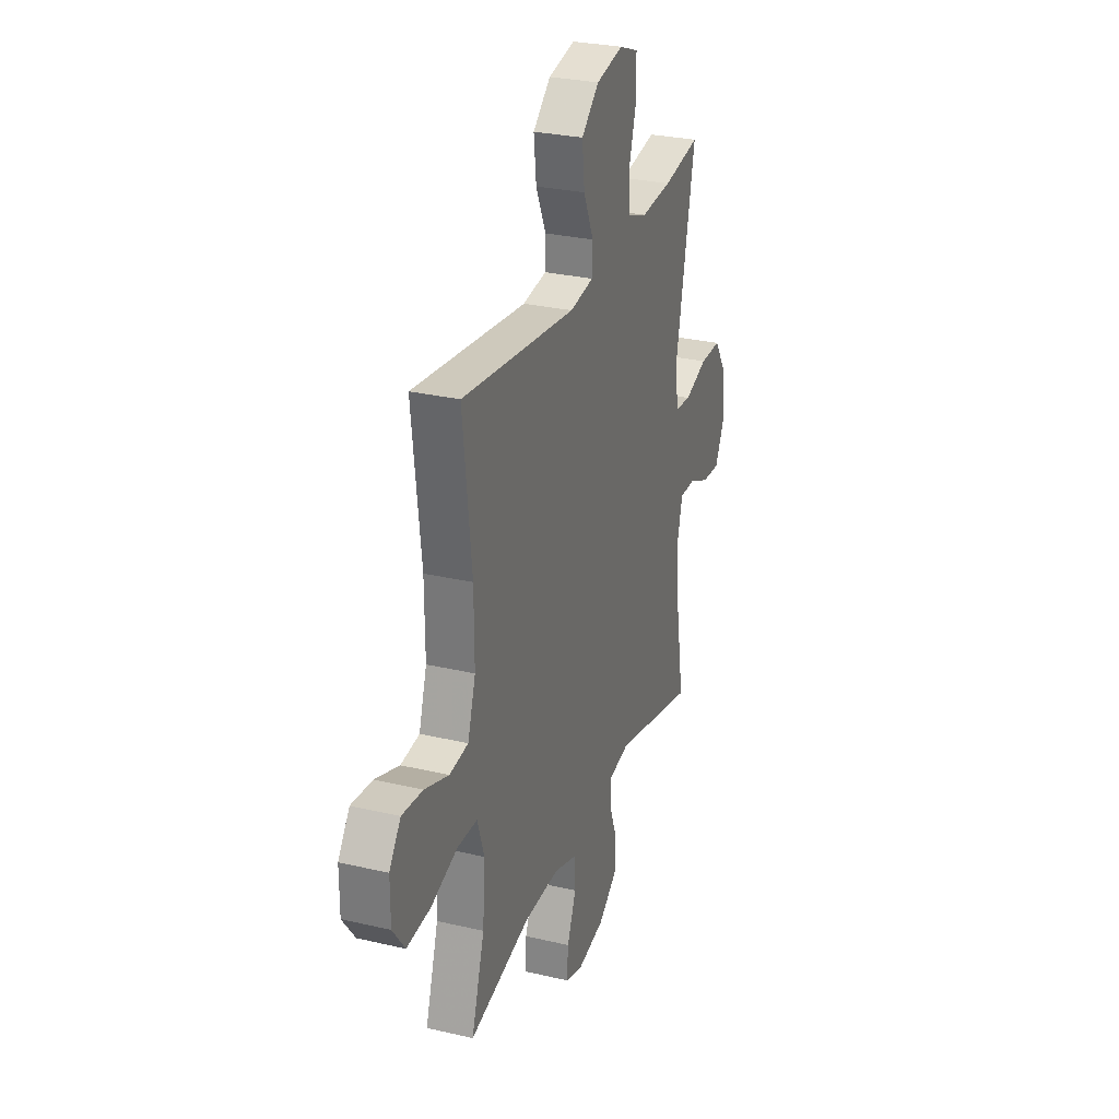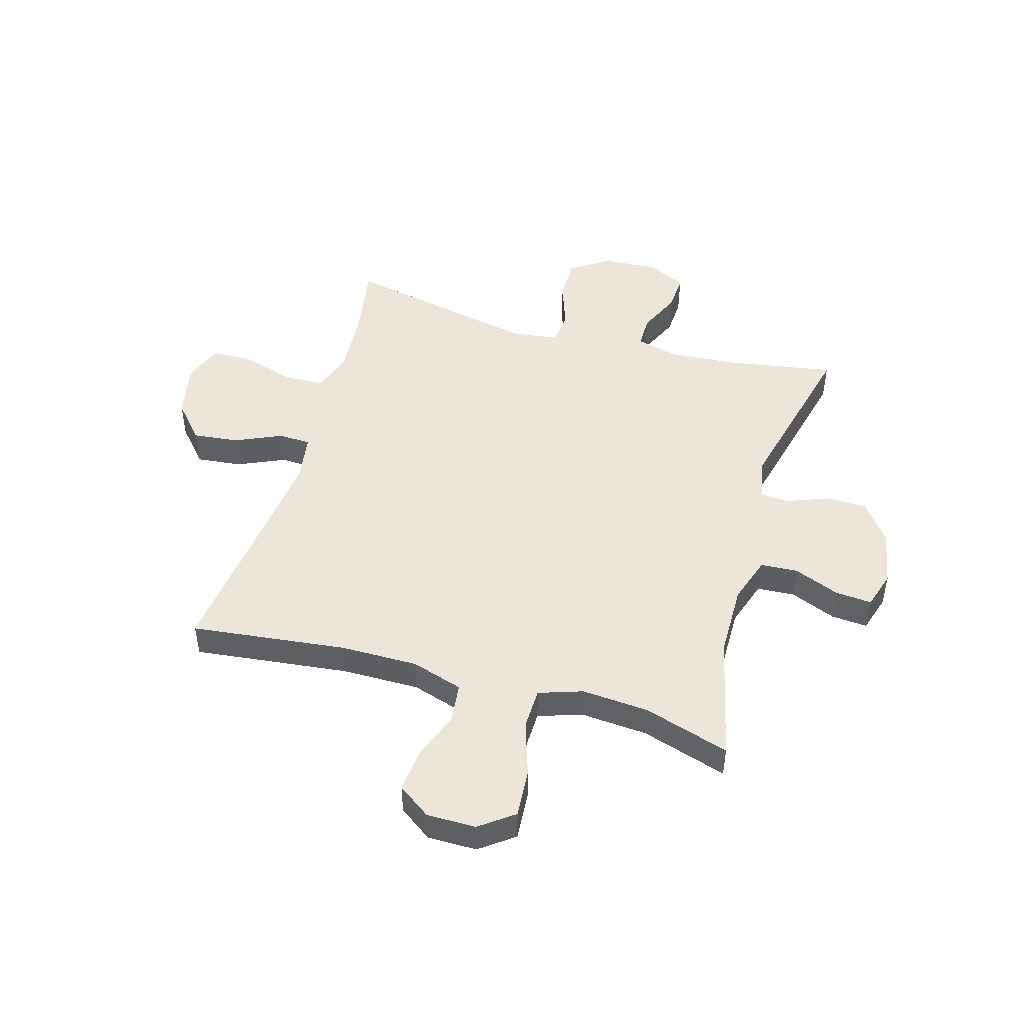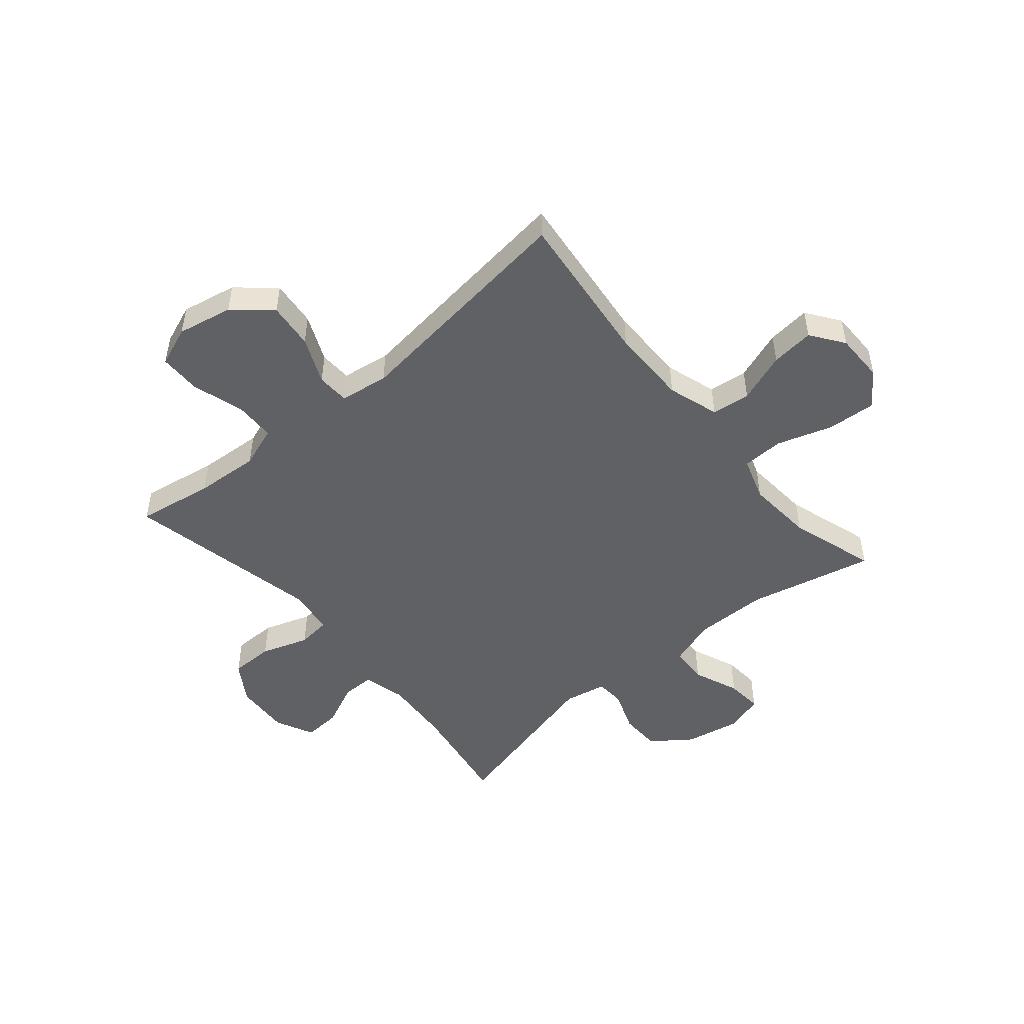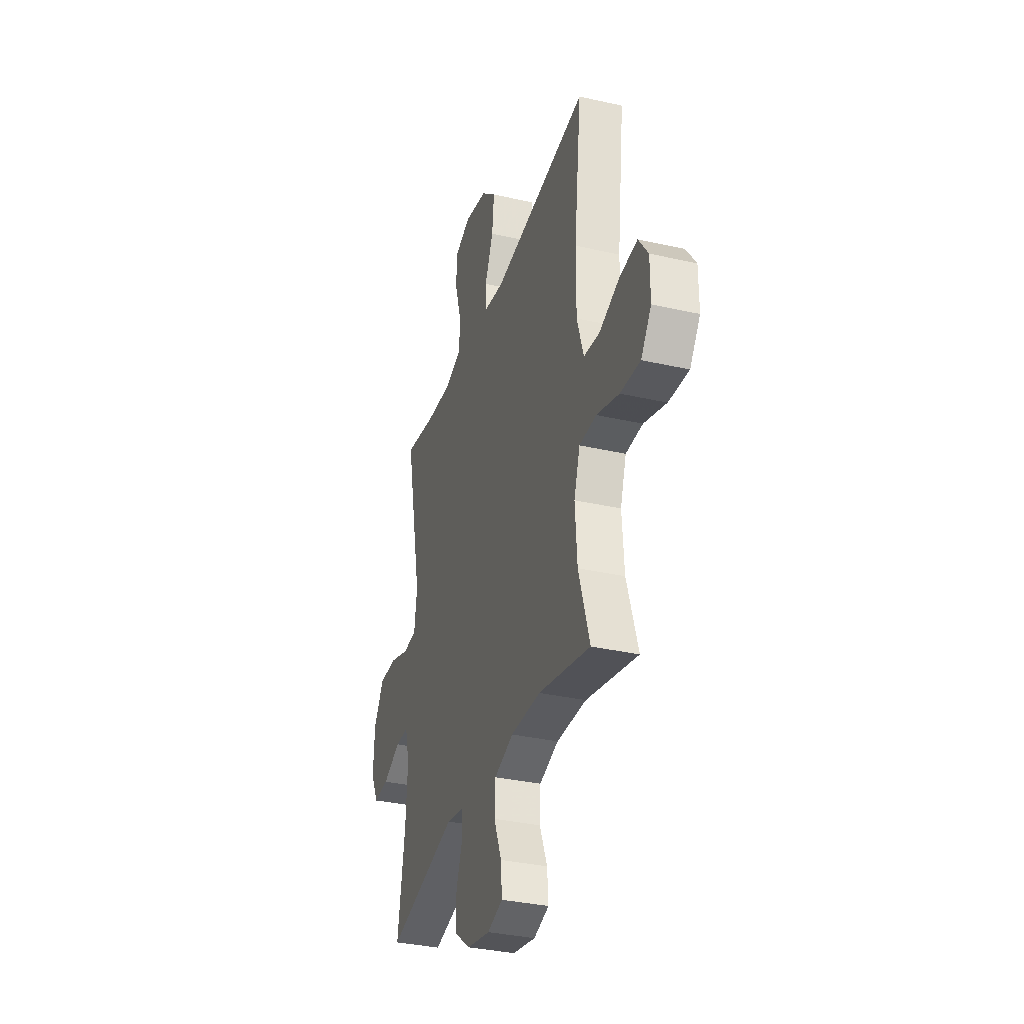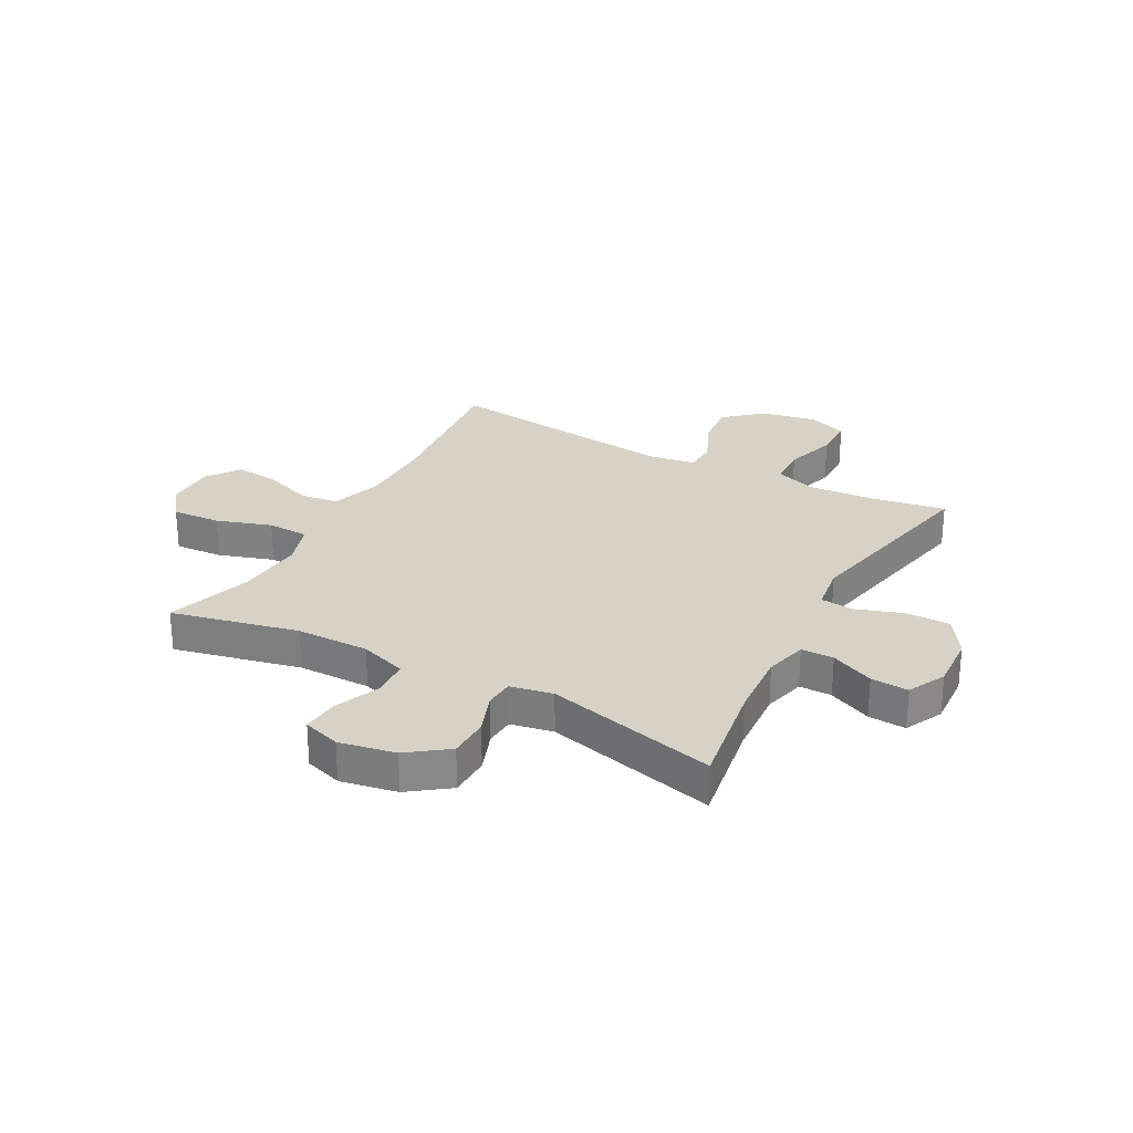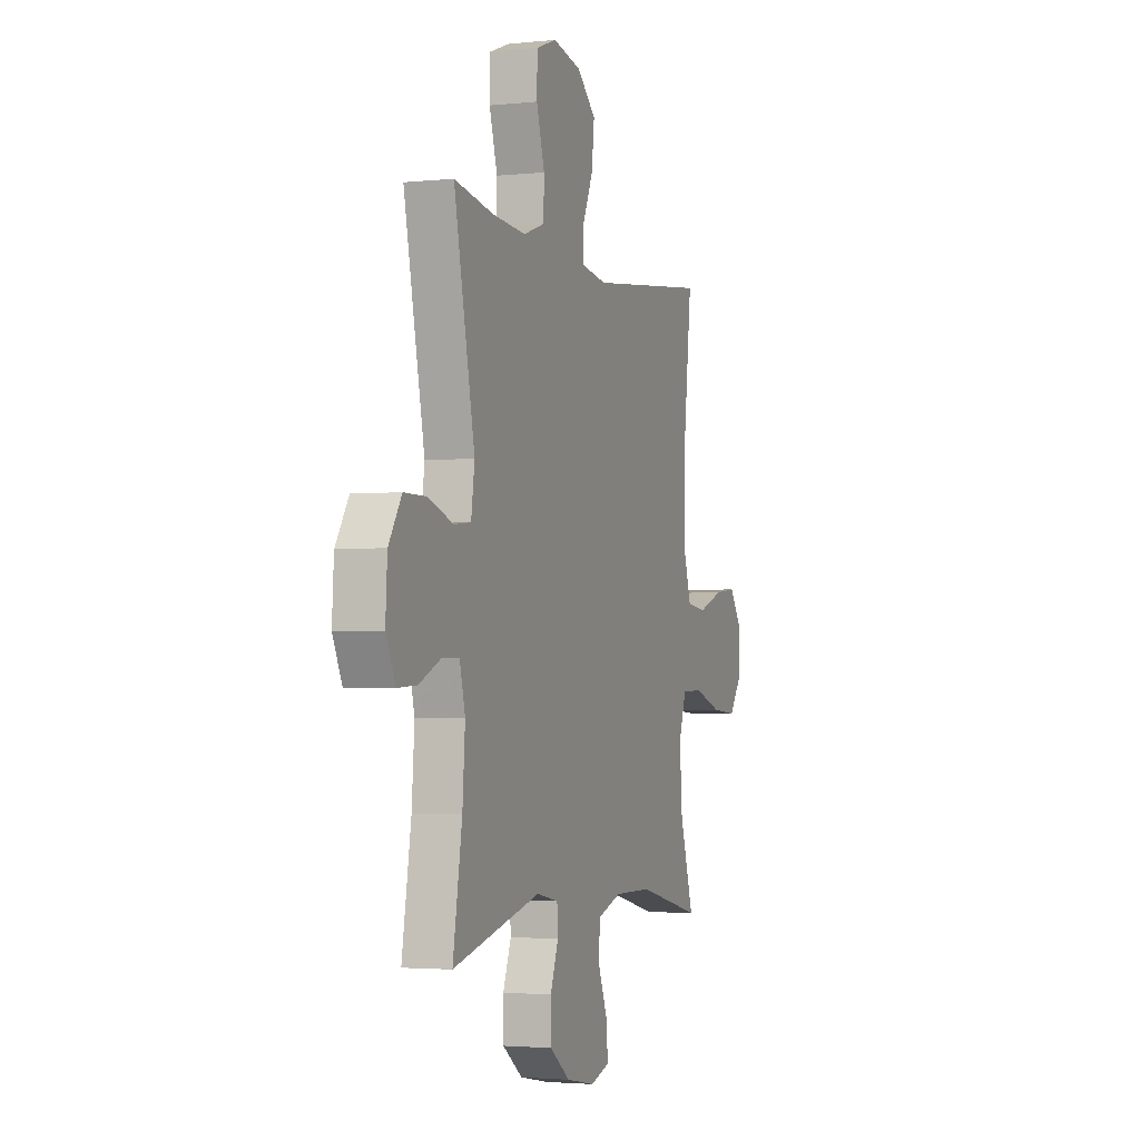
<metadata>
{"format":"obj","ext":"obj","renderer":"f3d","projection":"perspective","resolution":1024,"background":"white","views":[{"elev":28.5,"azim":109.4,"up":"+Z"},{"elev":47.9,"azim":106.0,"up":"+Y"},{"elev":-49.3,"azim":40.3,"up":"+Y"},{"elev":-33.9,"azim":72.8,"up":"+Z"},{"elev":27.3,"azim":-151.4,"up":"+Y"},{"elev":-2.7,"azim":-70.1,"up":"+Z"}]}
</metadata>
<code>
v -0.5 0.07 -0.5
v -0.468 0.07 -0.307
v -0.459 0.07 -0.185
v -0.478 0.07 -0.109
v -0.536 0.07 -0.109
v -0.613 0.07 -0.144
v -0.68 0.07 -0.148
v -0.713 0.07 -0.08
v -0.707 0.07 0.019
v -0.662 0.07 0.089
v -0.584 0.07 0.089
v -0.499 0.07 0.06
v -0.44 0.07 0.066
v -0.428 0.07 0.149
v -0.5 0.07 0.5
v -0.363 0.07 0.477
v -0.248 0.07 0.469
v -0.174 0.07 0.495
v -0.172 0.07 0.567
v -0.2 0.07 0.66
v -0.199 0.07 0.735
v -0.128 0.07 0.762
v -0.029 0.07 0.742
v 0.036 0.07 0.685
v 0.027 0.07 0.603
v -0.01 0.07 0.52
v -0.008 0.07 0.462
v 0.079 0.07 0.449
v 0.5 0.07 0.5
v 0.468 0.07 0.223
v 0.467 0.07 0.084
v 0.496 0.07 -0.008
v 0.565 0.07 -0.016
v 0.654 0.07 0.016
v 0.731 0.07 0.024
v 0.773 0.07 -0.035
v 0.773 0.07 -0.123
v 0.728 0.07 -0.184
v 0.641 0.07 -0.178
v 0.543 0.07 -0.146
v 0.469 0.07 -0.148
v 0.443 0.07 -0.226
v 0.452 0.07 -0.346
v 0.5 0.07 -0.5
v 0.274 0.07 -0.448
v 0.144 0.07 -0.447
v 0.06 0.07 -0.475
v 0.056 0.07 -0.542
v 0.089 0.07 -0.624
v 0.094 0.07 -0.689
v 0.027 0.07 -0.71
v -0.073 0.07 -0.691
v -0.143 0.07 -0.639
v -0.144 0.07 -0.566
v -0.116 0.07 -0.492
v -0.119 0.07 -0.44
v -0.195 0.07 -0.425
v -0.5 0 -0.5
v -0.468 0 -0.307
v -0.459 0 -0.185
v -0.478 0 -0.109
v -0.536 0 -0.109
v -0.613 0 -0.144
v -0.68 0 -0.148
v -0.713 0 -0.08
v -0.707 0 0.019
v -0.662 0 0.089
v -0.584 0 0.089
v -0.499 0 0.06
v -0.44 0 0.066
v -0.428 0 0.149
v -0.5 0 0.5
v -0.363 0 0.477
v -0.248 0 0.469
v -0.174 0 0.495
v -0.172 0 0.567
v -0.2 0 0.66
v -0.199 0 0.735
v -0.128 0 0.762
v -0.029 0 0.742
v 0.036 0 0.685
v 0.027 0 0.603
v -0.01 0 0.52
v -0.008 0 0.462
v 0.079 0 0.449
v 0.5 0 0.5
v 0.468 0 0.223
v 0.467 0 0.084
v 0.496 0 -0.008
v 0.565 0 -0.016
v 0.654 0 0.016
v 0.731 0 0.024
v 0.773 0 -0.035
v 0.773 0 -0.123
v 0.728 0 -0.184
v 0.641 0 -0.178
v 0.543 0 -0.146
v 0.469 0 -0.148
v 0.443 0 -0.226
v 0.452 0 -0.346
v 0.5 0 -0.5
v 0.274 0 -0.448
v 0.144 0 -0.447
v 0.06 0 -0.475
v 0.056 0 -0.542
v 0.089 0 -0.624
v 0.094 0 -0.689
v 0.027 0 -0.71
v -0.073 0 -0.691
v -0.143 0 -0.639
v -0.144 0 -0.566
v -0.116 0 -0.492
v -0.119 0 -0.44
v -0.195 0 -0.425
f 53 54 55
f 52 53 55
f 51 52 55
f 50 51 55
f 49 50 55
f 48 49 55
f 47 48 55 56
f 46 47 56 57
f 43 44 45
f 45 46 57
f 43 45 57
f 42 43 57
f 38 39 40
f 37 38 40
f 36 37 40
f 35 36 40
f 34 35 40
f 33 34 40
f 32 33 40 41
f 57 1 2
f 42 57 2
f 41 42 2
f 32 41 2
f 31 32 2
f 24 25 26
f 23 24 26
f 22 23 26
f 21 22 26
f 20 21 26
f 19 20 26
f 18 19 26 27
f 17 18 27
f 14 15 16
f 13 14 16 17
f 10 11 12
f 9 10 12
f 8 9 12
f 7 8 12
f 6 7 12
f 5 6 12
f 4 5 12 13
f 17 27 28
f 13 17 28
f 4 13 28
f 3 4 28
f 28 29 30
f 3 28 30
f 2 3 30
f 2 30 31
f 112 111 110
f 112 110 109
f 112 109 108
f 112 108 107
f 112 107 106
f 112 106 105
f 113 112 105 104
f 114 113 104 103
f 102 101 100
f 114 103 102
f 114 102 100
f 114 100 99
f 97 96 95
f 97 95 94
f 97 94 93
f 97 93 92
f 97 92 91
f 97 91 90
f 98 97 90 89
f 59 58 114
f 59 114 99
f 59 99 98
f 59 98 89
f 59 89 88
f 83 82 81
f 83 81 80
f 83 80 79
f 83 79 78
f 83 78 77
f 83 77 76
f 84 83 76 75
f 84 75 74
f 73 72 71
f 74 73 71 70
f 69 68 67
f 69 67 66
f 69 66 65
f 69 65 64
f 69 64 63
f 69 63 62
f 70 69 62 61
f 85 84 74
f 85 74 70
f 85 70 61
f 85 61 60
f 87 86 85
f 87 85 60
f 87 60 59
f 88 87 59
f 1 58 59 2
f 2 59 60 3
f 3 60 61 4
f 4 61 62 5
f 5 62 63 6
f 6 63 64 7
f 7 64 65 8
f 8 65 66 9
f 9 66 67 10
f 10 67 68 11
f 11 68 69 12
f 12 69 70 13
f 13 70 71 14
f 14 71 72 15
f 15 72 73 16
f 16 73 74 17
f 17 74 75 18
f 18 75 76 19
f 19 76 77 20
f 20 77 78 21
f 21 78 79 22
f 22 79 80 23
f 23 80 81 24
f 24 81 82 25
f 25 82 83 26
f 26 83 84 27
f 27 84 85 28
f 28 85 86 29
f 29 86 87 30
f 30 87 88 31
f 31 88 89 32
f 32 89 90 33
f 33 90 91 34
f 34 91 92 35
f 35 92 93 36
f 36 93 94 37
f 37 94 95 38
f 38 95 96 39
f 39 96 97 40
f 40 97 98 41
f 41 98 99 42
f 42 99 100 43
f 43 100 101 44
f 44 101 102 45
f 45 102 103 46
f 46 103 104 47
f 47 104 105 48
f 48 105 106 49
f 49 106 107 50
f 50 107 108 51
f 51 108 109 52
f 52 109 110 53
f 53 110 111 54
f 54 111 112 55
f 55 112 113 56
f 56 113 114 57
f 57 114 58 1

</code>
